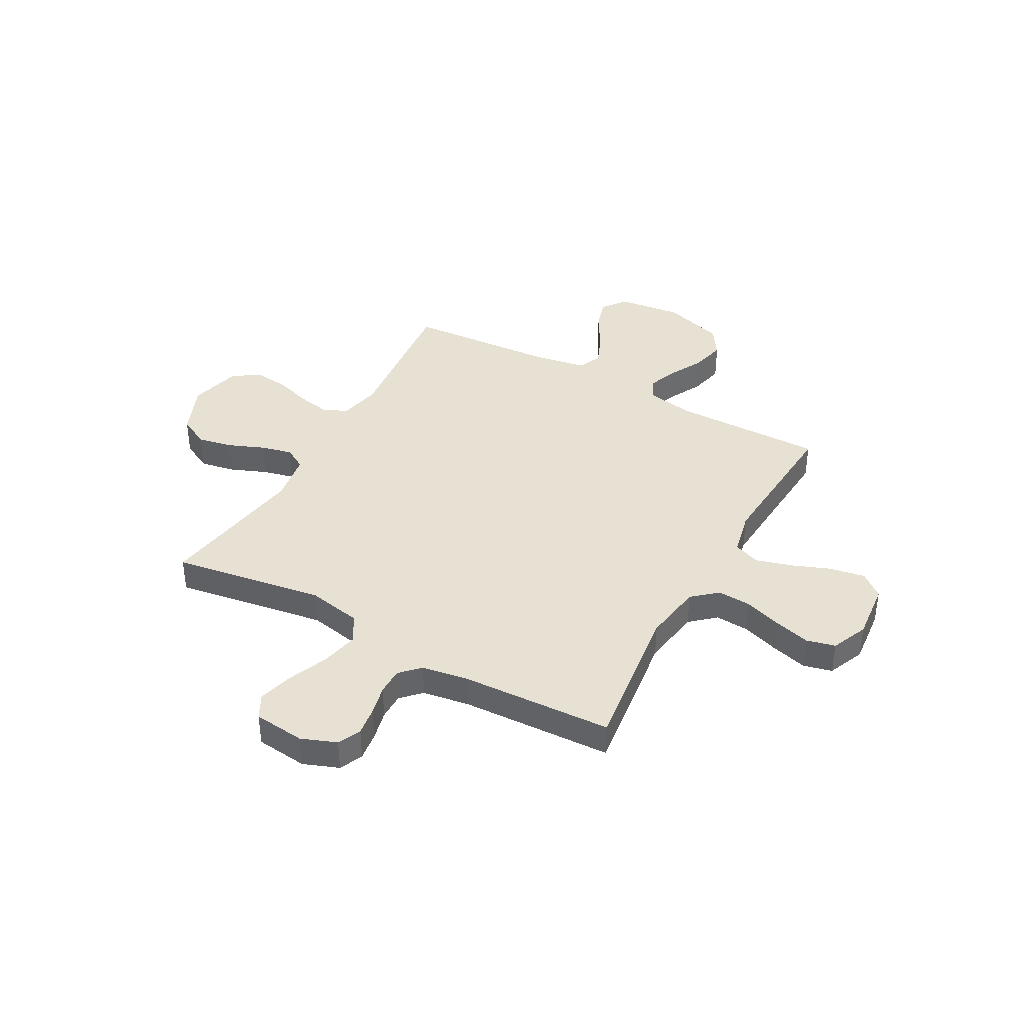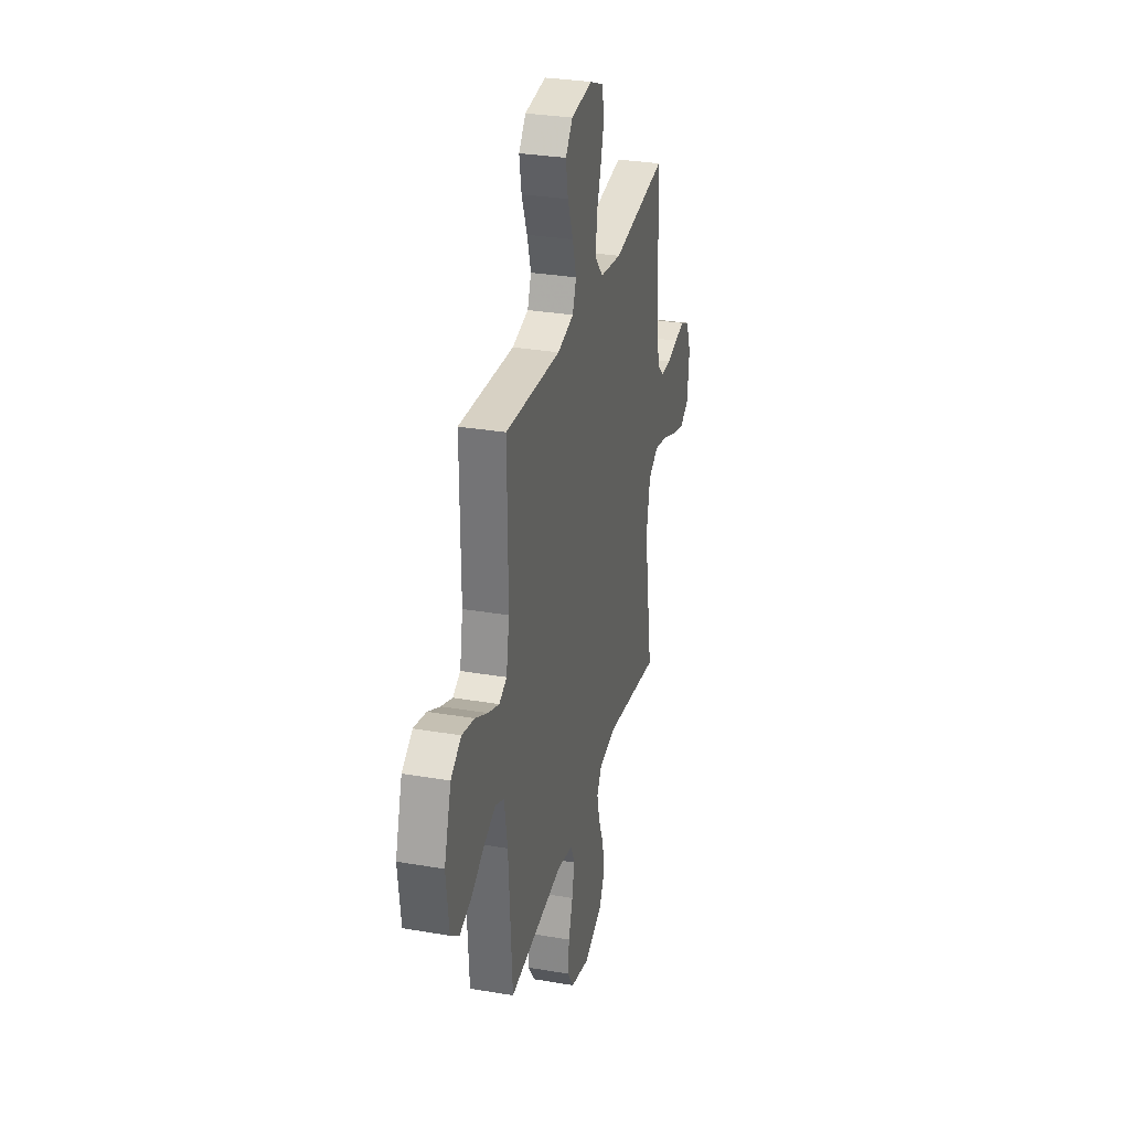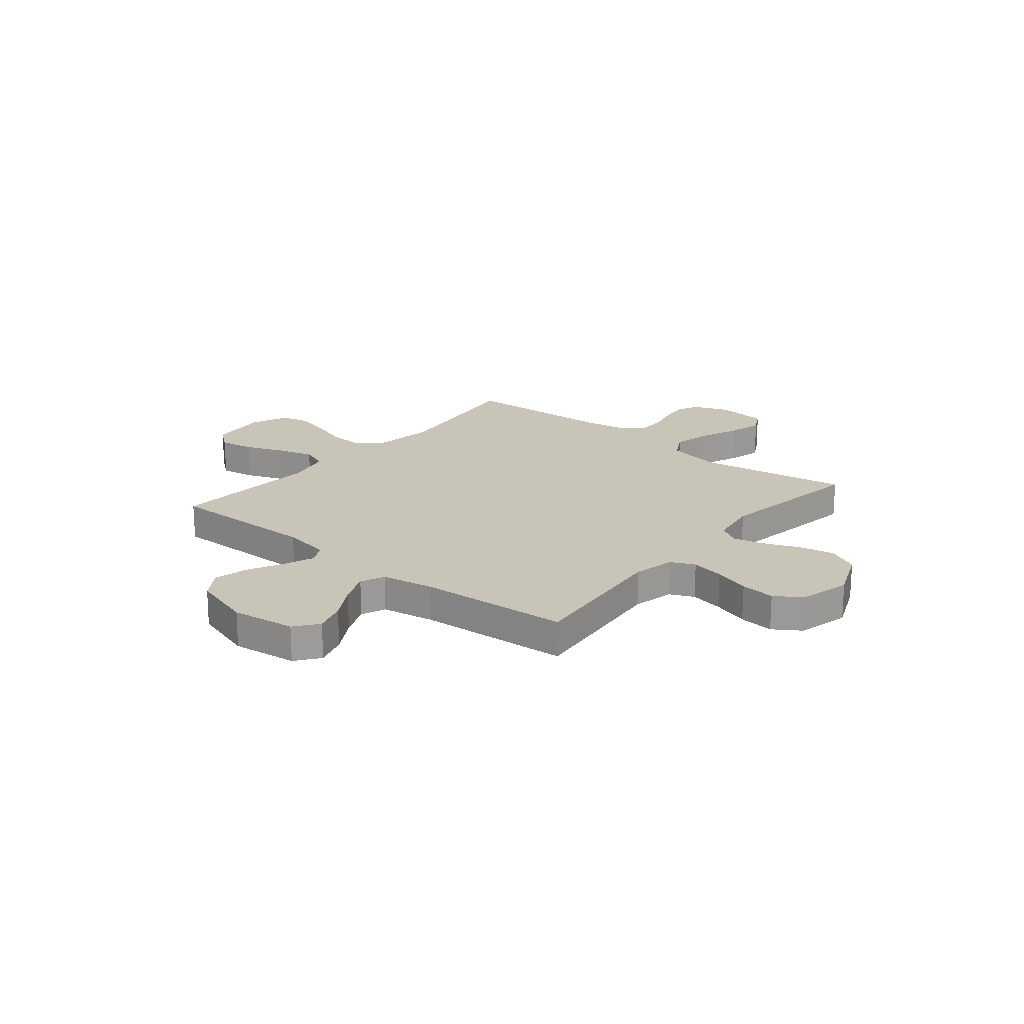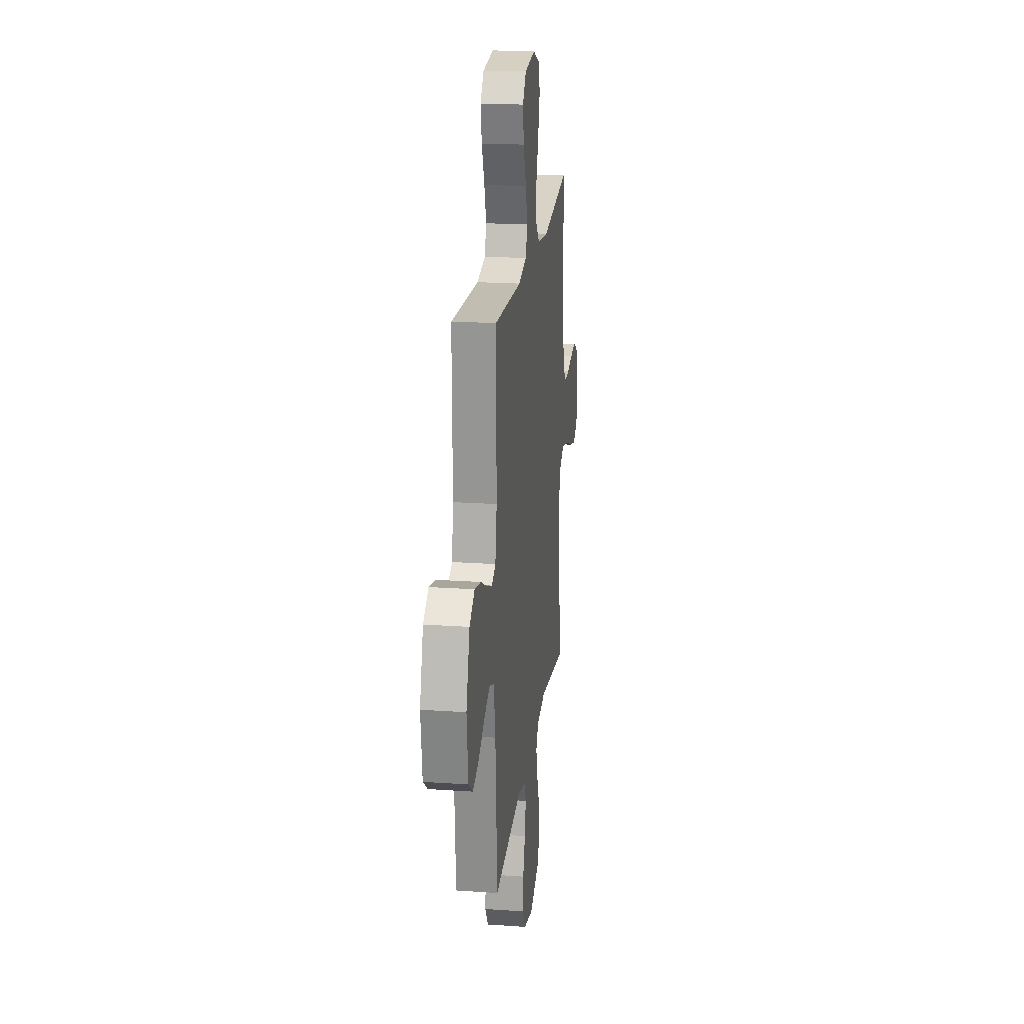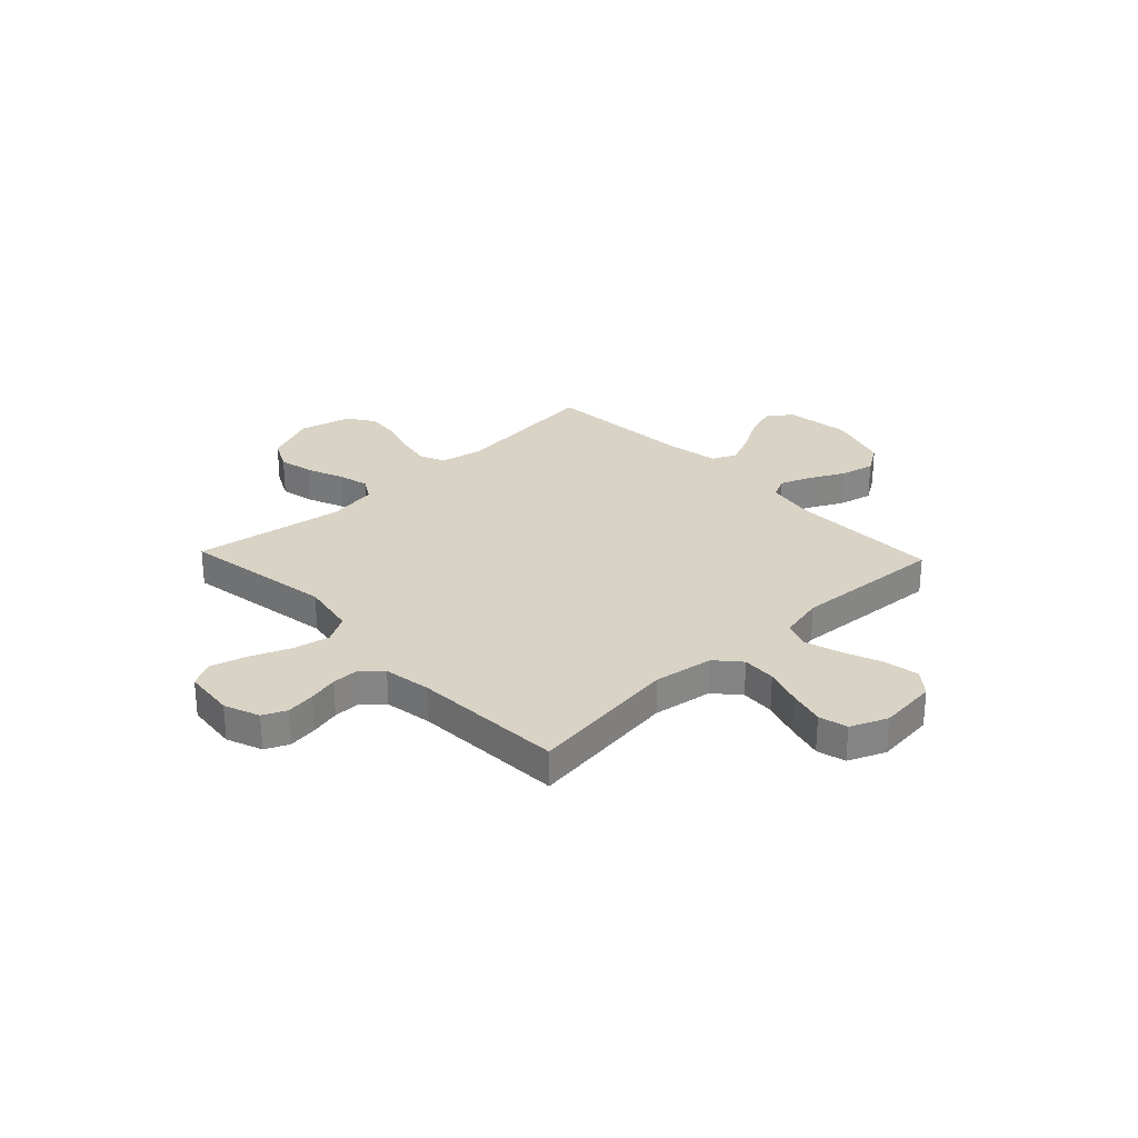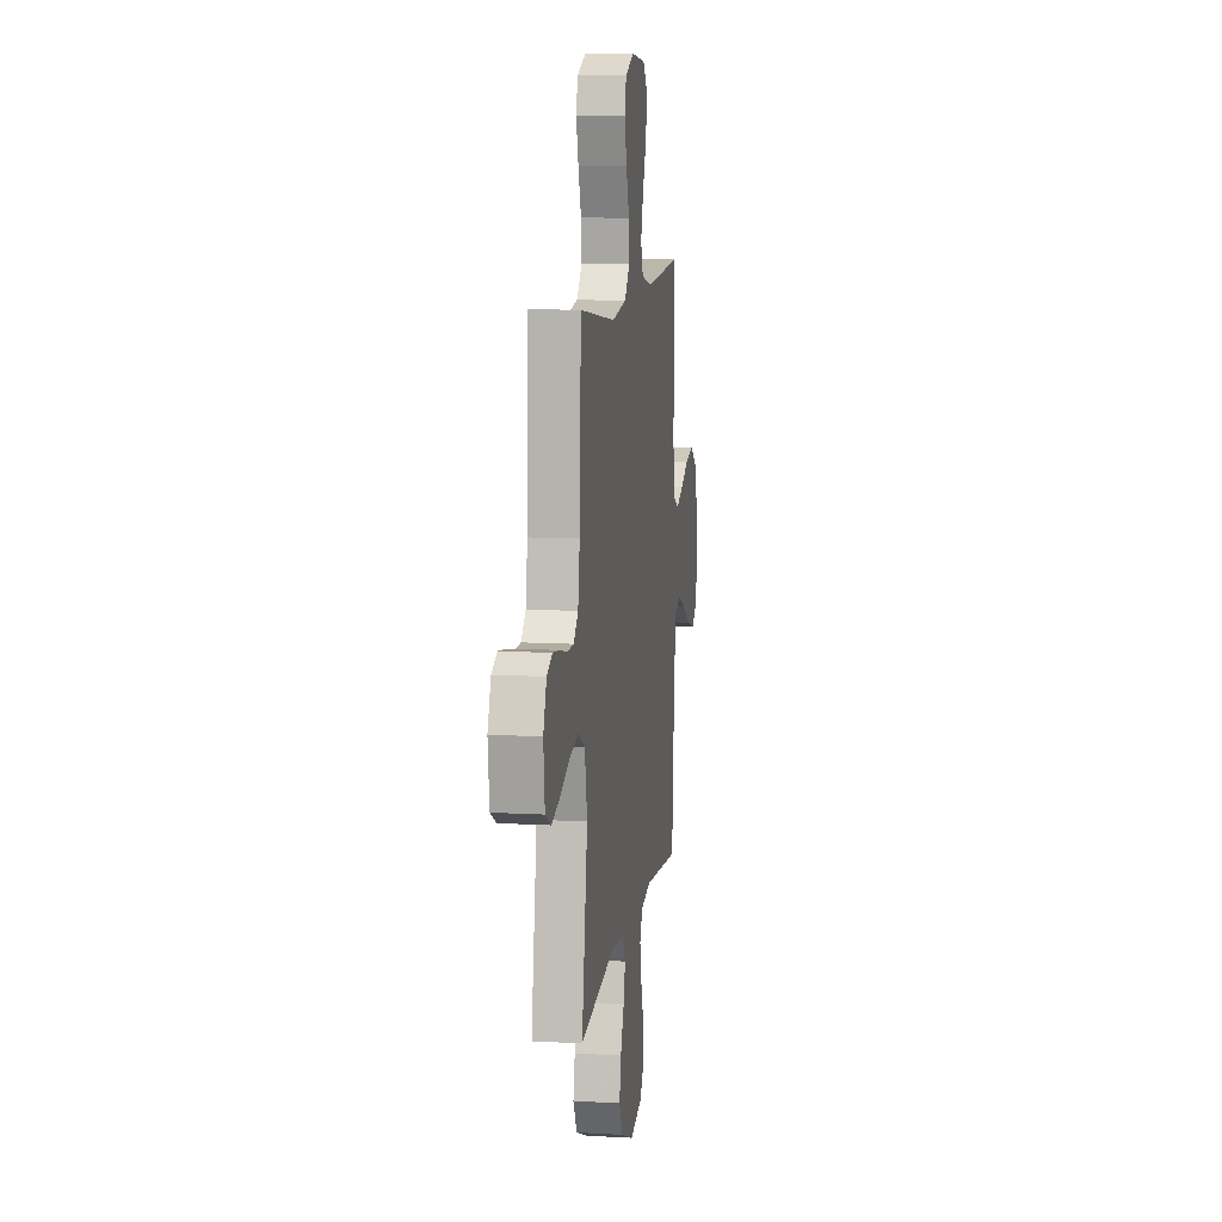
<metadata>
{"format":"obj","ext":"obj","renderer":"f3d","projection":"perspective","resolution":1024,"background":"white","views":[{"elev":39.5,"azim":-61.0,"up":"+Y"},{"elev":30.6,"azim":103.9,"up":"+Z"},{"elev":20.2,"azim":129.3,"up":"+Y"},{"elev":20.8,"azim":97.1,"up":"+Z"},{"elev":28.3,"azim":-43.6,"up":"+Y"},{"elev":10.5,"azim":-81.8,"up":"+Z"}]}
</metadata>
<code>
v -0.5 0.07 0.5
v -0.2 0.07 0.461
v -0.082 0.07 0.479
v -0.039 0.07 0.528
v -0.043 0.07 0.595
v -0.068 0.07 0.67
v -0.087 0.07 0.741
v -0.073 0.07 0.798
v 0 0.07 0.829
v 0.116 0.07 0.817
v 0.154 0.07 0.77
v 0.142 0.07 0.701
v 0.112 0.07 0.624
v 0.091 0.07 0.553
v 0.111 0.07 0.5
v 0.2 0.07 0.48
v 0.5 0.07 0.5
v 0.497 0.07 0.2
v 0.514 0.07 0.104
v 0.556 0.07 0.084
v 0.617 0.07 0.108
v 0.685 0.07 0.143
v 0.753 0.07 0.159
v 0.81 0.07 0.122
v 0.848 0.07 0
v 0.832 0.07 -0.128
v 0.785 0.07 -0.164
v 0.721 0.07 -0.144
v 0.651 0.07 -0.103
v 0.586 0.07 -0.075
v 0.538 0.07 -0.096
v 0.52 0.07 -0.2
v 0.5 0.07 -0.5
v 0.2 0.07 -0.468
v 0.117 0.07 -0.486
v 0.095 0.07 -0.534
v 0.108 0.07 -0.6
v 0.131 0.07 -0.672
v 0.138 0.07 -0.741
v 0.103 0.07 -0.794
v 0 0.07 -0.82
v -0.103 0.07 -0.777
v -0.134 0.07 -0.716
v -0.12 0.07 -0.646
v -0.091 0.07 -0.575
v -0.076 0.07 -0.513
v -0.102 0.07 -0.469
v -0.2 0.07 -0.453
v -0.5 0.07 -0.5
v -0.452 0.07 -0.2
v -0.473 0.07 -0.091
v -0.528 0.07 -0.06
v -0.602 0.07 -0.076
v -0.682 0.07 -0.109
v -0.752 0.07 -0.128
v -0.8 0.07 -0.102
v -0.811 0.07 0
v -0.784 0.07 0.07
v -0.738 0.07 0.091
v -0.68 0.07 0.083
v -0.621 0.07 0.069
v -0.567 0.07 0.069
v -0.529 0.07 0.106
v -0.514 0.07 0.2
v -0.5 0 0.5
v -0.2 0 0.461
v -0.082 0 0.479
v -0.039 0 0.528
v -0.043 0 0.595
v -0.068 0 0.67
v -0.087 0 0.741
v -0.073 0 0.798
v 0 0 0.829
v 0.116 0 0.817
v 0.154 0 0.77
v 0.142 0 0.701
v 0.112 0 0.624
v 0.091 0 0.553
v 0.111 0 0.5
v 0.2 0 0.48
v 0.5 0 0.5
v 0.497 0 0.2
v 0.514 0 0.104
v 0.556 0 0.084
v 0.617 0 0.108
v 0.685 0 0.143
v 0.753 0 0.159
v 0.81 0 0.122
v 0.848 0 0
v 0.832 0 -0.128
v 0.785 0 -0.164
v 0.721 0 -0.144
v 0.651 0 -0.103
v 0.586 0 -0.075
v 0.538 0 -0.096
v 0.52 0 -0.2
v 0.5 0 -0.5
v 0.2 0 -0.468
v 0.117 0 -0.486
v 0.095 0 -0.534
v 0.108 0 -0.6
v 0.131 0 -0.672
v 0.138 0 -0.741
v 0.103 0 -0.794
v 0 0 -0.82
v -0.103 0 -0.777
v -0.134 0 -0.716
v -0.12 0 -0.646
v -0.091 0 -0.575
v -0.076 0 -0.513
v -0.102 0 -0.469
v -0.2 0 -0.453
v -0.5 0 -0.5
v -0.452 0 -0.2
v -0.473 0 -0.091
v -0.528 0 -0.06
v -0.602 0 -0.076
v -0.682 0 -0.109
v -0.752 0 -0.128
v -0.8 0 -0.102
v -0.811 0 0
v -0.784 0 0.07
v -0.738 0 0.091
v -0.68 0 0.083
v -0.621 0 0.069
v -0.567 0 0.069
v -0.529 0 0.106
v -0.514 0 0.2
f 59 60 61
f 58 59 61
f 57 58 61
f 56 57 61
f 55 56 61
f 54 55 61
f 53 54 61
f 52 53 61 62
f 51 52 62 63
f 48 49 50
f 47 48 50 51
f 43 44 45
f 42 43 45
f 41 42 45
f 40 41 45
f 39 40 45
f 38 39 45
f 37 38 45
f 36 37 45 46
f 35 36 46 47
f 32 33 34
f 51 63 64
f 47 51 64
f 35 47 64
f 34 35 64
f 32 34 64
f 31 32 64
f 27 28 29
f 26 27 29
f 25 26 29
f 24 25 29
f 23 24 29
f 22 23 29
f 21 22 29
f 16 17 18
f 15 16 18 19
f 11 12 13
f 10 11 13
f 9 10 13
f 8 9 13
f 7 8 13
f 6 7 13
f 5 6 13
f 4 5 13 14
f 3 4 14 15
f 64 1 2
f 31 64 2
f 30 31 2
f 20 21 29 30
f 19 20 30
f 15 19 30
f 3 15 30
f 2 3 30
f 125 124 123
f 125 123 122
f 125 122 121
f 125 121 120
f 125 120 119
f 125 119 118
f 125 118 117
f 126 125 117 116
f 127 126 116 115
f 114 113 112
f 115 114 112 111
f 109 108 107
f 109 107 106
f 109 106 105
f 109 105 104
f 109 104 103
f 109 103 102
f 109 102 101
f 110 109 101 100
f 111 110 100 99
f 98 97 96
f 128 127 115
f 128 115 111
f 128 111 99
f 128 99 98
f 128 98 96
f 128 96 95
f 93 92 91
f 93 91 90
f 93 90 89
f 93 89 88
f 93 88 87
f 93 87 86
f 93 86 85
f 82 81 80
f 83 82 80 79
f 77 76 75
f 77 75 74
f 77 74 73
f 77 73 72
f 77 72 71
f 77 71 70
f 77 70 69
f 78 77 69 68
f 79 78 68 67
f 66 65 128
f 66 128 95
f 66 95 94
f 94 93 85 84
f 94 84 83
f 94 83 79
f 94 79 67
f 94 67 66
f 1 65 66 2
f 2 66 67 3
f 3 67 68 4
f 4 68 69 5
f 5 69 70 6
f 6 70 71 7
f 7 71 72 8
f 8 72 73 9
f 9 73 74 10
f 10 74 75 11
f 11 75 76 12
f 12 76 77 13
f 13 77 78 14
f 14 78 79 15
f 15 79 80 16
f 16 80 81 17
f 17 81 82 18
f 18 82 83 19
f 19 83 84 20
f 20 84 85 21
f 21 85 86 22
f 22 86 87 23
f 23 87 88 24
f 24 88 89 25
f 25 89 90 26
f 26 90 91 27
f 27 91 92 28
f 28 92 93 29
f 29 93 94 30
f 30 94 95 31
f 31 95 96 32
f 32 96 97 33
f 33 97 98 34
f 34 98 99 35
f 35 99 100 36
f 36 100 101 37
f 37 101 102 38
f 38 102 103 39
f 39 103 104 40
f 40 104 105 41
f 41 105 106 42
f 42 106 107 43
f 43 107 108 44
f 44 108 109 45
f 45 109 110 46
f 46 110 111 47
f 47 111 112 48
f 48 112 113 49
f 49 113 114 50
f 50 114 115 51
f 51 115 116 52
f 52 116 117 53
f 53 117 118 54
f 54 118 119 55
f 55 119 120 56
f 56 120 121 57
f 57 121 122 58
f 58 122 123 59
f 59 123 124 60
f 60 124 125 61
f 61 125 126 62
f 62 126 127 63
f 63 127 128 64
f 64 128 65 1

</code>
